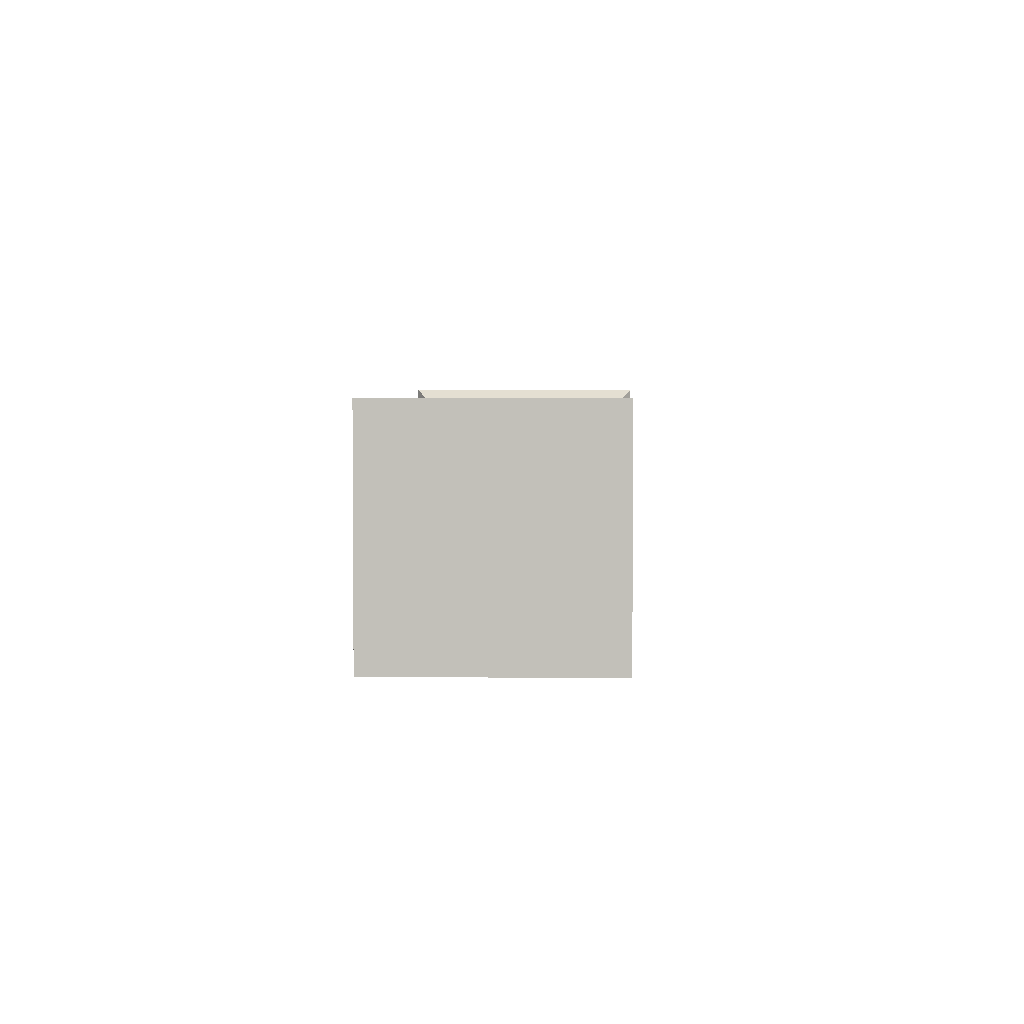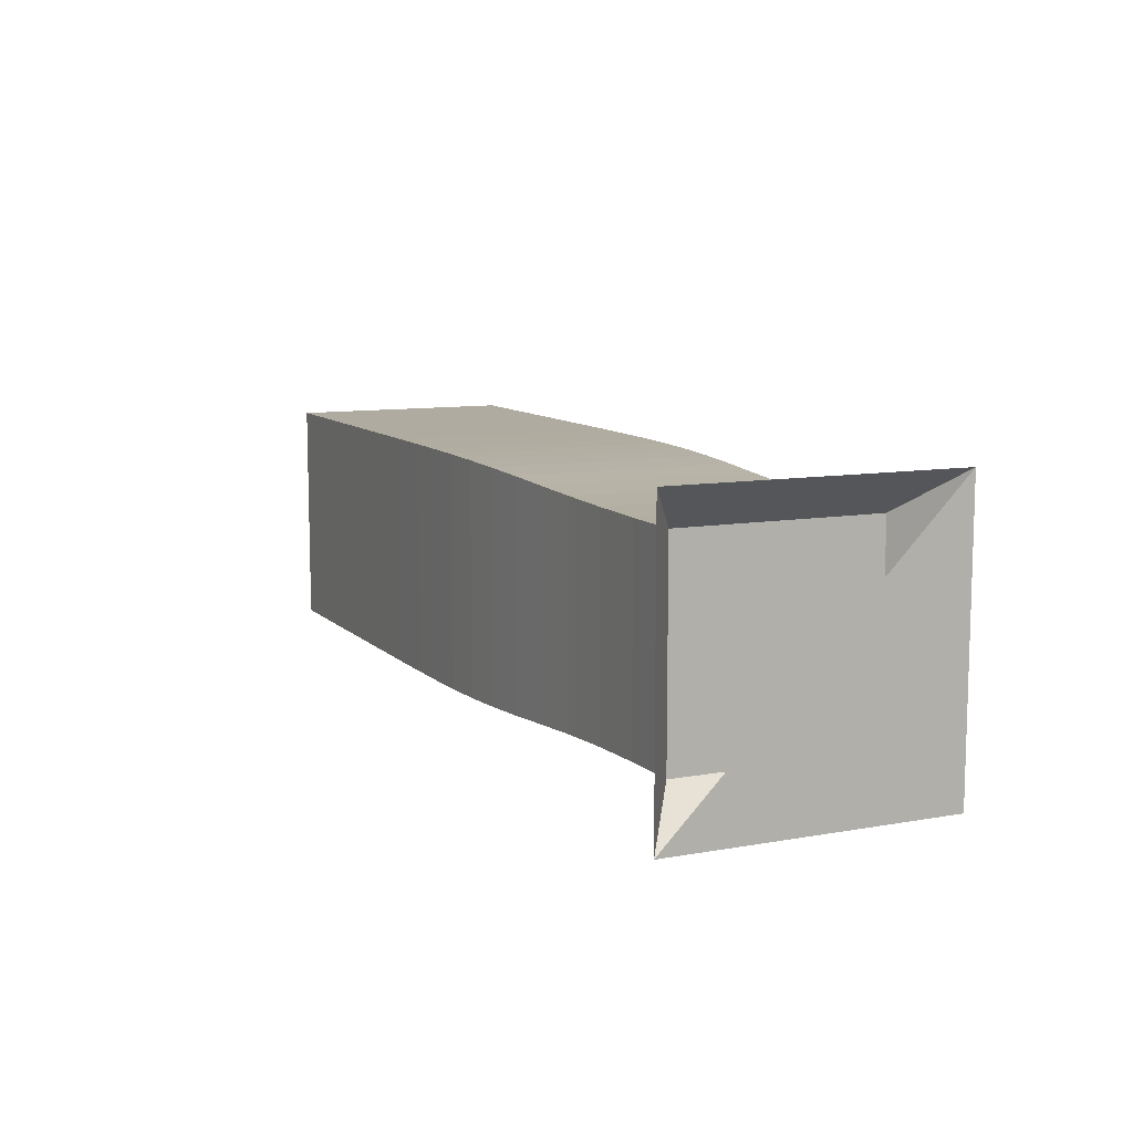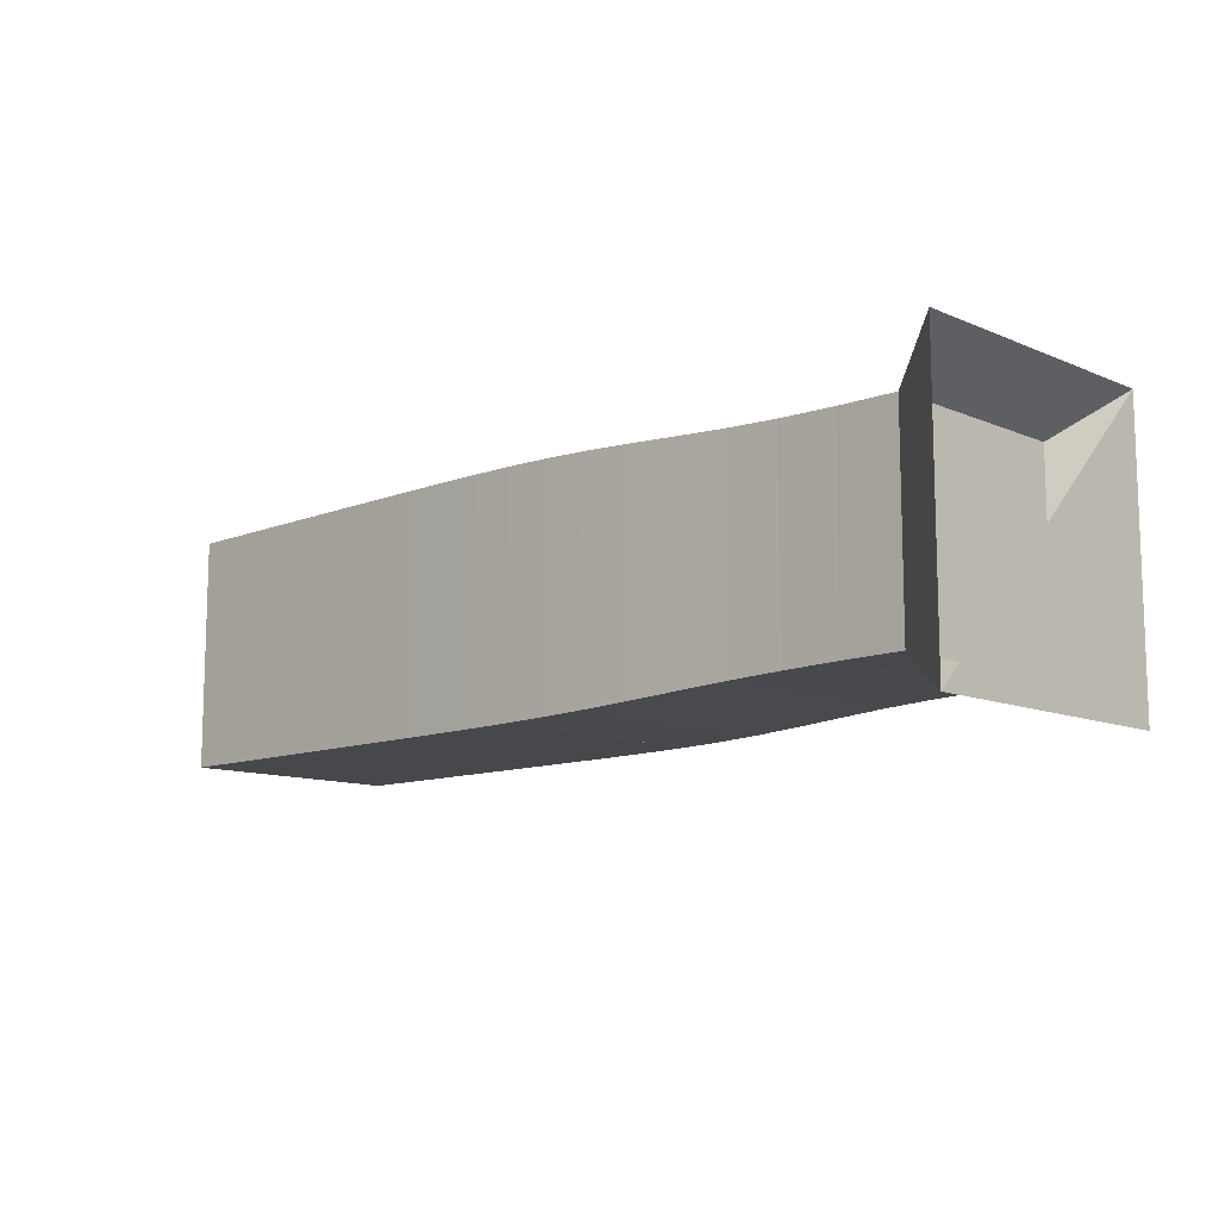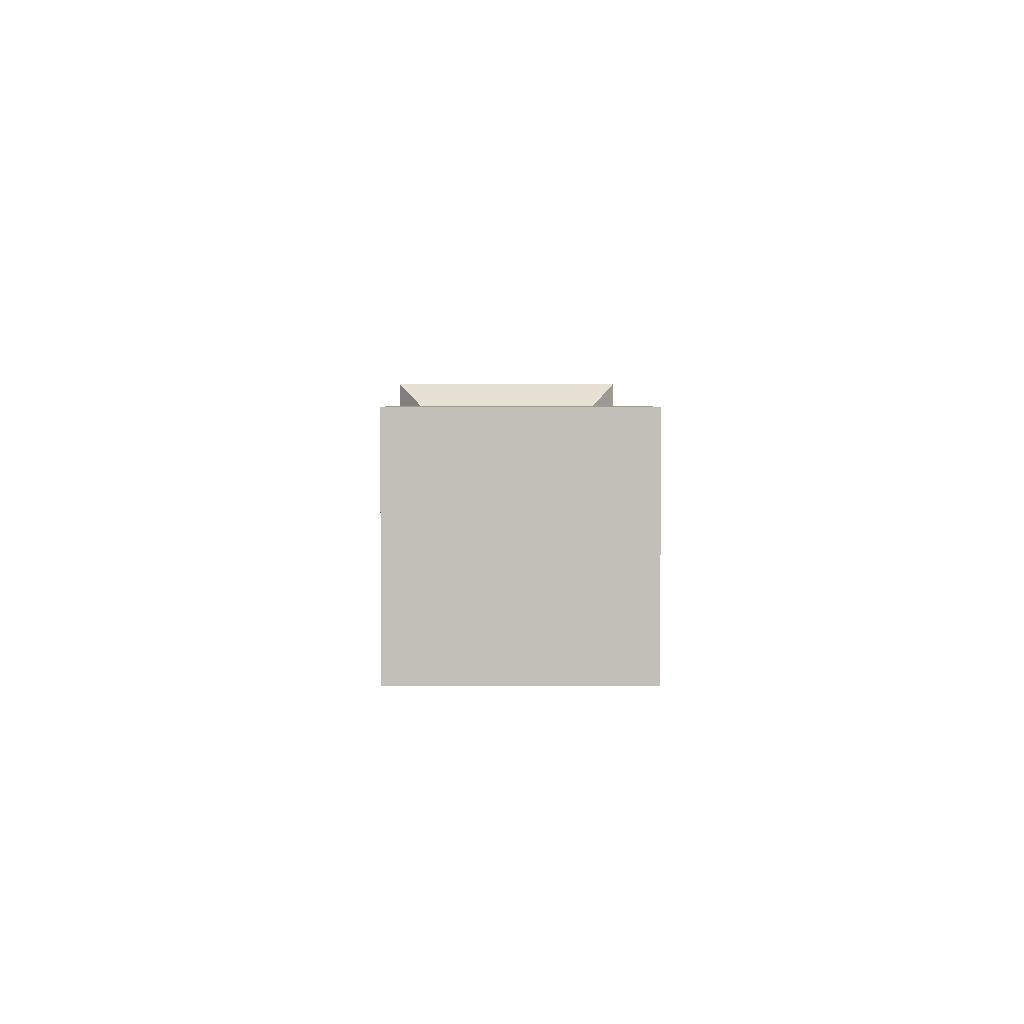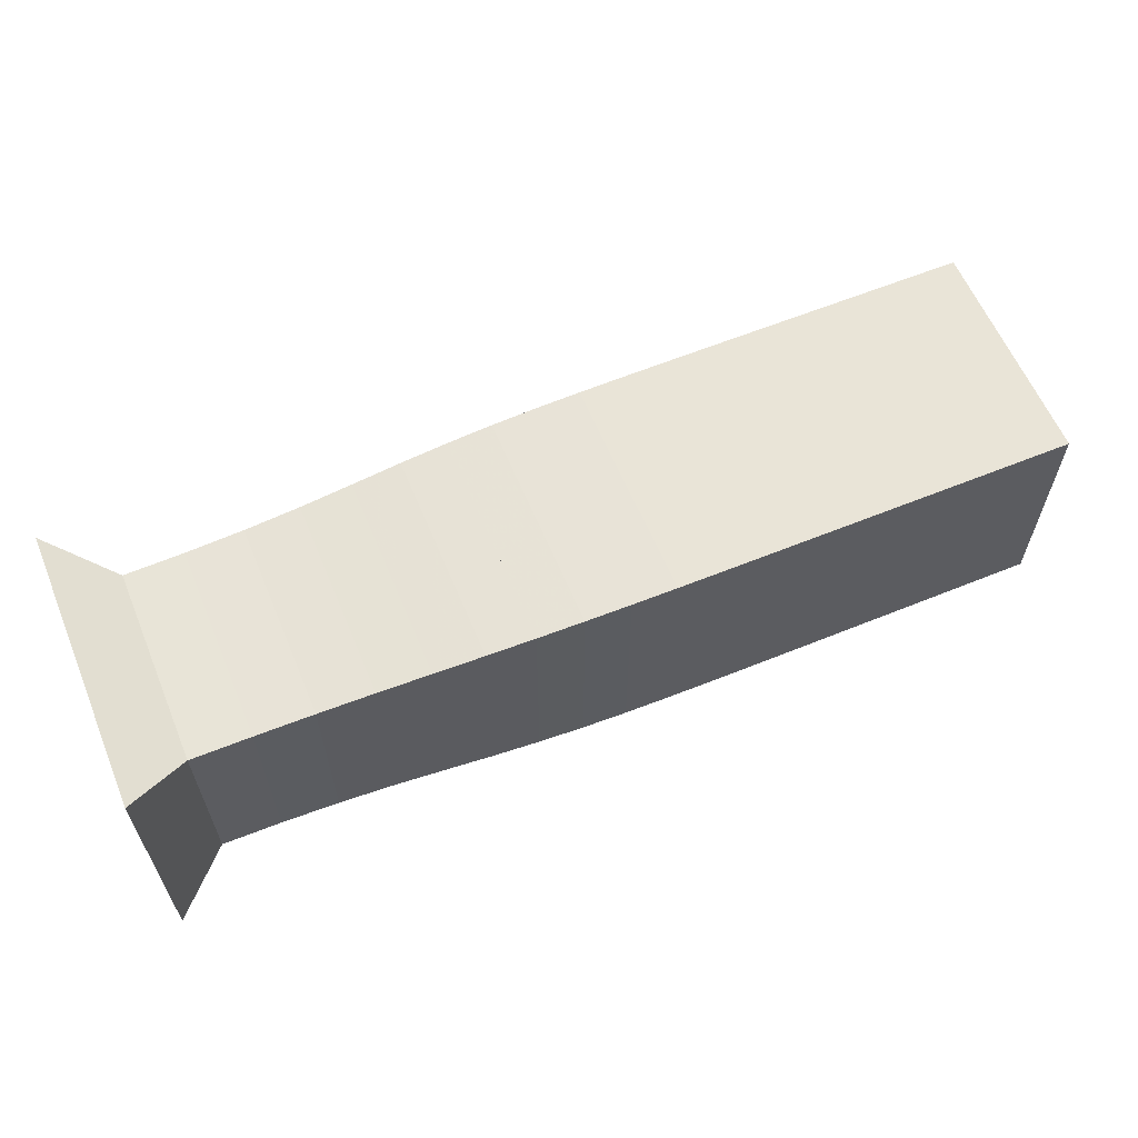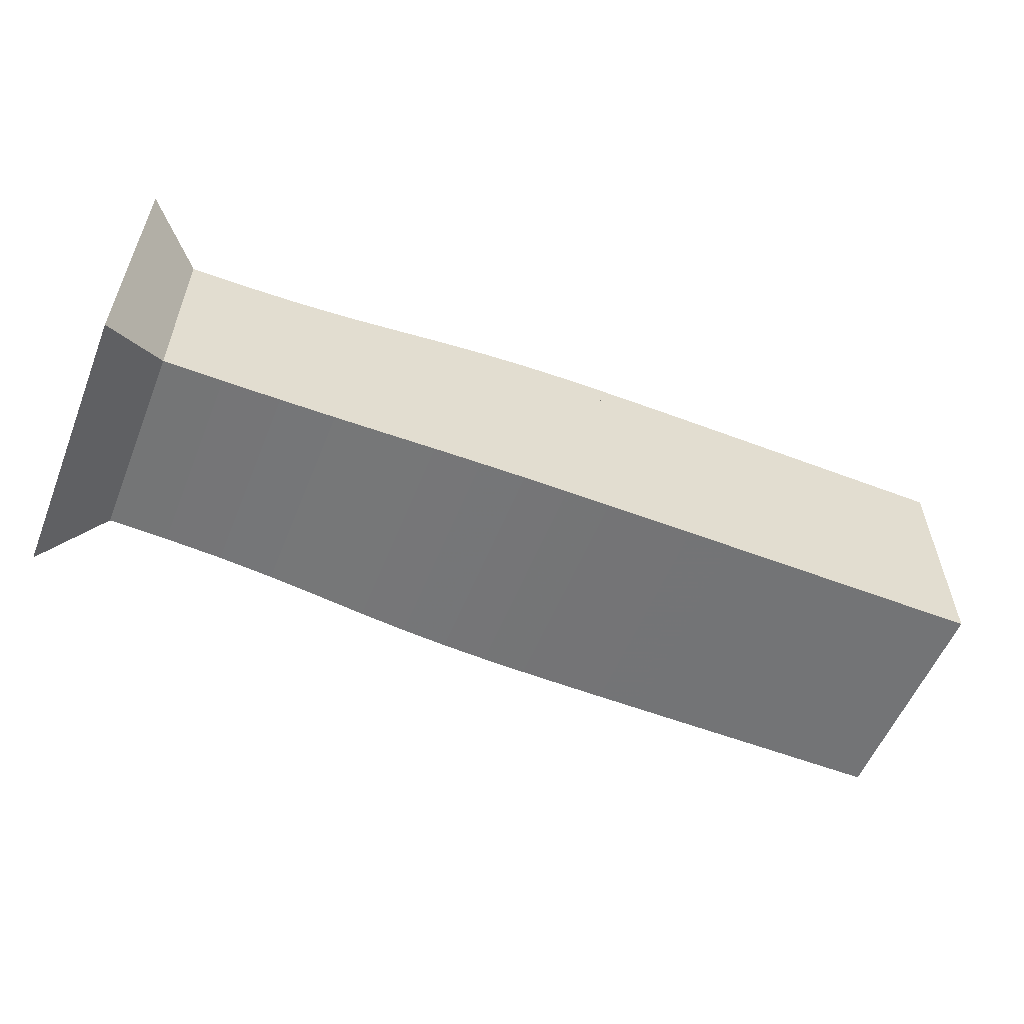
<metadata>
{"format":"obj","ext":"obj","renderer":"f3d","projection":"perspective","resolution":1024,"background":"white","views":[{"elev":2.7,"azim":92.0,"up":"+Z"},{"elev":9.8,"azim":-114.9,"up":"+Z"},{"elev":-11.1,"azim":-135.9,"up":"+Z"},{"elev":3.6,"azim":89.1,"up":"+Y"},{"elev":60.9,"azim":-22.6,"up":"+Z"},{"elev":-56.2,"azim":-21.8,"up":"+Y"}]}
</metadata>
<code>
v 0 -0.25 -0.25
v 0 -0.25 0.25
v 0 0.25 0.25
v 0 0.25 -0.25
v 0.1063 -0.1759 -0.1759
v 0.1063 -0.1759 0.1759
v 0.1063 0.1759 0.1759
v 0.1063 0.1759 -0.1759
v 0.2114 -0.1769 -0.1769
v 0.2114 -0.1769 0.1769
v 0.2114 0.1769 0.1769
v 0.2114 0.1769 -0.1769
v 0.3138 -0.1792 -0.1792
v 0.3138 -0.1792 0.1792
v 0.3138 0.1792 0.1792
v 0.3138 0.1792 -0.1792
v 0.4118 -0.1832 -0.1832
v 0.4118 -0.1832 0.1832
v 0.4118 0.1832 0.1832
v 0.4118 0.1832 -0.1832
v 0.5046 -0.1883 -0.1883
v 0.5046 -0.1883 0.1883
v 0.5046 0.1883 0.1883
v 0.5046 0.1883 -0.1883
v 0.5924 -0.1935 -0.1935
v 0.5924 -0.1935 0.1935
v 0.5924 0.1935 0.1935
v 0.5924 0.1935 -0.1935
v 0.6766 -0.1977 -0.1977
v 0.6766 -0.1977 0.1977
v 0.6766 0.1977 0.1977
v 0.6766 0.1977 -0.1977
v 0.7584 -0.2006 -0.2006
v 0.7584 -0.2006 0.2006
v 0.7584 0.2006 0.2006
v 0.7584 0.2006 -0.2006
v 0.8387 -0.2024 -0.2024
v 0.8387 -0.2024 0.2024
v 0.8387 0.2024 0.2024
v 0.8387 0.2024 -0.2024
v 0.9182 -0.2033 -0.2033
v 0.9182 -0.2033 0.2033
v 0.9182 0.2033 0.2033
v 0.9182 0.2033 -0.2033
v 0.9974 -0.2038 -0.2038
v 0.9974 -0.2038 0.2038
v 0.9974 0.2038 0.2038
v 0.9974 0.2038 -0.2038
v 1.076 -0.204 -0.204
v 1.076 -0.204 0.204
v 1.076 0.204 0.204
v 1.076 0.204 -0.204
v 1.155 -0.2041 -0.2041
v 1.155 -0.2041 0.2041
v 1.155 0.2041 0.2041
v 1.155 0.2041 -0.2041
v 1.234 -0.2041 -0.2041
v 1.234 -0.2041 0.2041
v 1.234 0.2041 0.2041
v 1.234 0.2041 -0.2041
v 1.313 -0.2041 -0.2041
v 1.313 -0.2041 0.2041
v 1.313 0.2041 0.2041
v 1.313 0.2041 -0.2041
v 1.392 -0.2041 -0.2041
v 1.392 -0.2041 0.2041
v 1.392 0.2041 0.2041
v 1.392 0.2041 -0.2041
v 1.471 -0.2041 -0.2041
v 1.471 -0.2041 0.2041
v 1.471 0.2041 0.2041
v 1.471 0.2041 -0.2041
v 1.55 -0.2041 -0.2041
v 1.55 -0.2041 0.2041
v 1.55 0.2041 0.2041
v 1.55 0.2041 -0.2041
v 1.629 -0.2041 -0.2041
v 1.629 -0.2041 0.2041
v 1.629 0.2041 0.2041
v 1.629 0.2041 -0.2041
f 1 2 4 5
f 5 6 7 8
f 5 6 2 1
f 6 7 3 2
f 7 8 4 3
f 8 5 1 4
f 9 10 11 12
f 9 10 6 5
f 10 11 7 6
f 11 12 8 7
f 12 9 5 8
f 13 14 15 16
f 13 14 10 9
f 14 15 11 10
f 15 16 12 11
f 16 13 9 12
f 17 18 19 20
f 17 18 14 13
f 18 19 15 14
f 19 20 16 15
f 20 17 13 16
f 21 22 23 24
f 21 22 18 17
f 22 23 19 18
f 23 24 20 19
f 24 21 17 20
f 25 26 27 28
f 25 26 22 21
f 26 27 23 22
f 27 28 24 23
f 28 25 21 24
f 29 30 31 32
f 29 30 26 25
f 30 31 27 26
f 31 32 28 27
f 32 29 25 28
f 33 34 35 36
f 33 34 30 29
f 34 35 31 30
f 35 36 32 31
f 36 33 29 32
f 37 38 39 40
f 37 38 34 33
f 38 39 35 34
f 39 40 36 35
f 40 37 33 36
f 41 42 43 44
f 41 42 38 37
f 42 43 39 38
f 43 44 40 39
f 44 41 37 40
f 45 46 47 48
f 45 46 42 41
f 46 47 43 42
f 47 48 44 43
f 48 45 41 44
f 49 50 51 52
f 49 50 46 45
f 50 51 47 46
f 51 52 48 47
f 52 49 45 48
f 53 54 55 56
f 53 54 50 49
f 54 55 51 50
f 55 56 52 51
f 56 53 49 52
f 57 58 59 60
f 57 58 54 53
f 58 59 55 54
f 59 60 56 55
f 60 57 53 56
f 61 62 63 64
f 61 62 58 57
f 62 63 59 58
f 63 64 60 59
f 64 61 57 60
f 65 66 67 68
f 65 66 62 61
f 66 67 63 62
f 67 68 64 63
f 68 65 61 64
f 69 70 71 72
f 69 70 66 65
f 70 71 67 66
f 71 72 68 67
f 72 69 65 68
f 73 74 75 76
f 73 74 70 69
f 74 75 71 70
f 75 76 72 71
f 76 73 69 72
f 77 78 79 80
f 77 78 74 73
f 78 79 75 74
f 79 80 76 75
f 80 77 73 76

</code>
